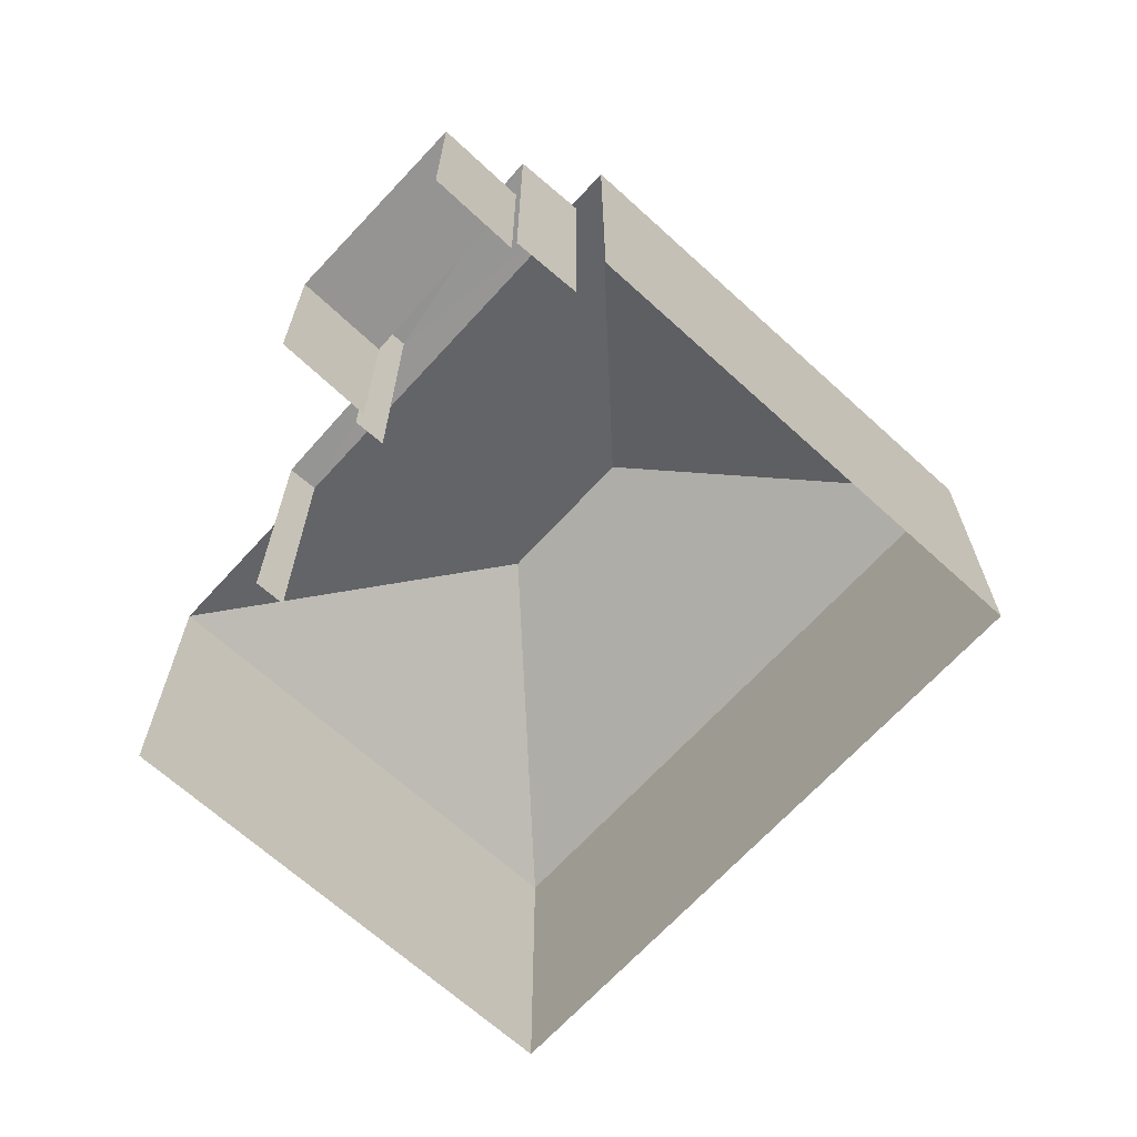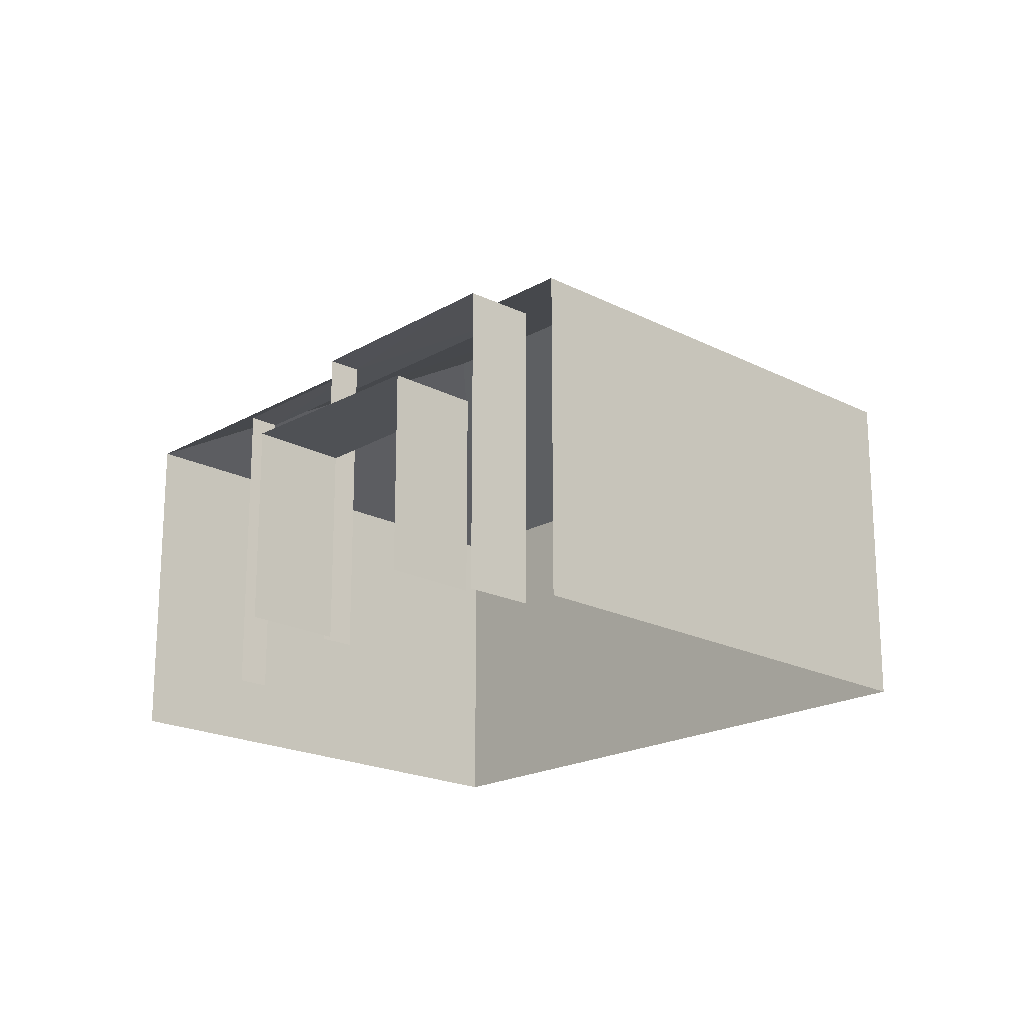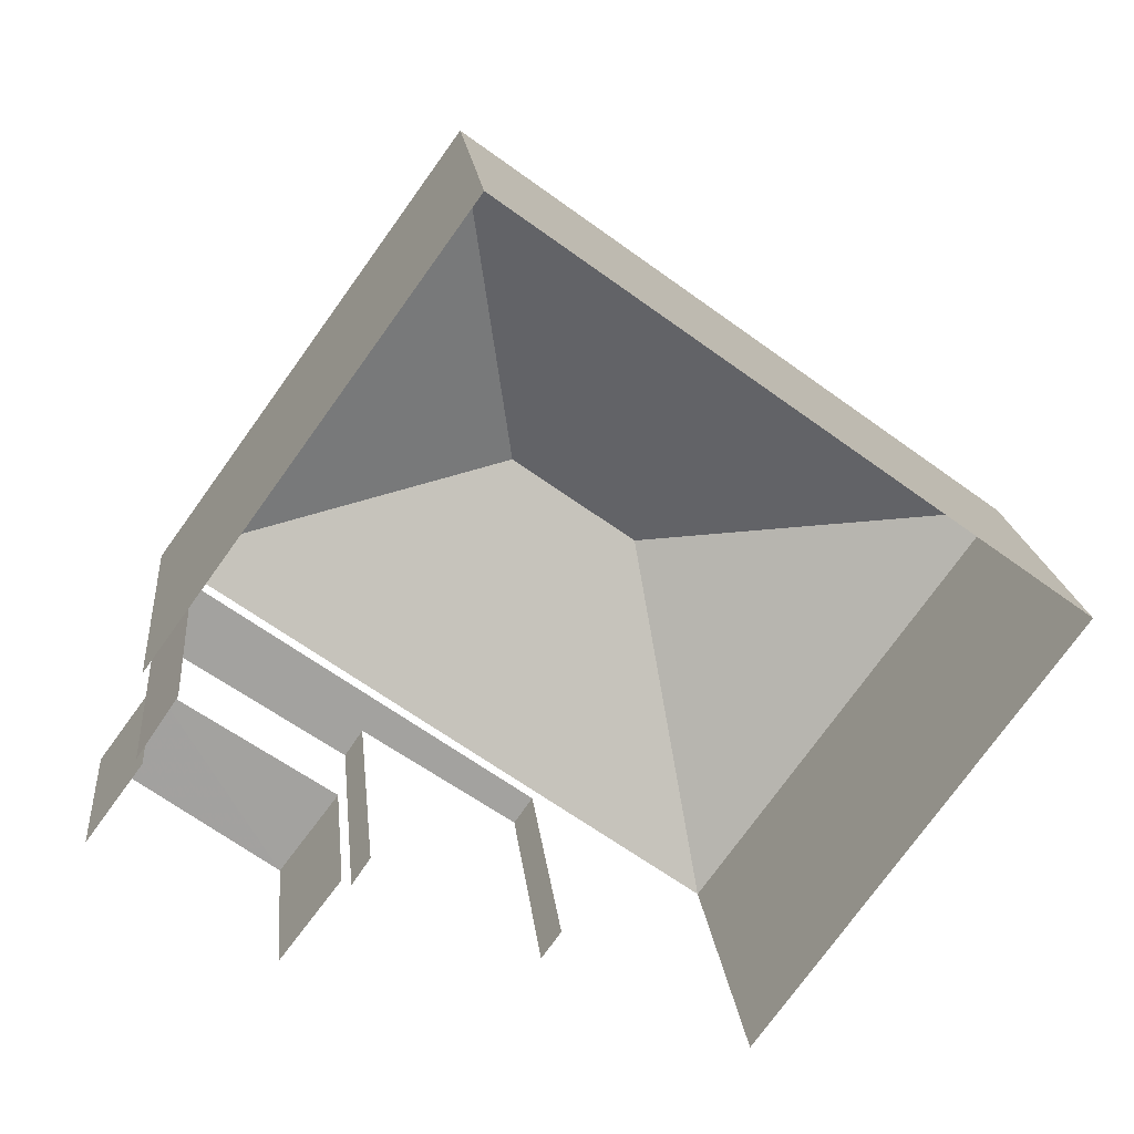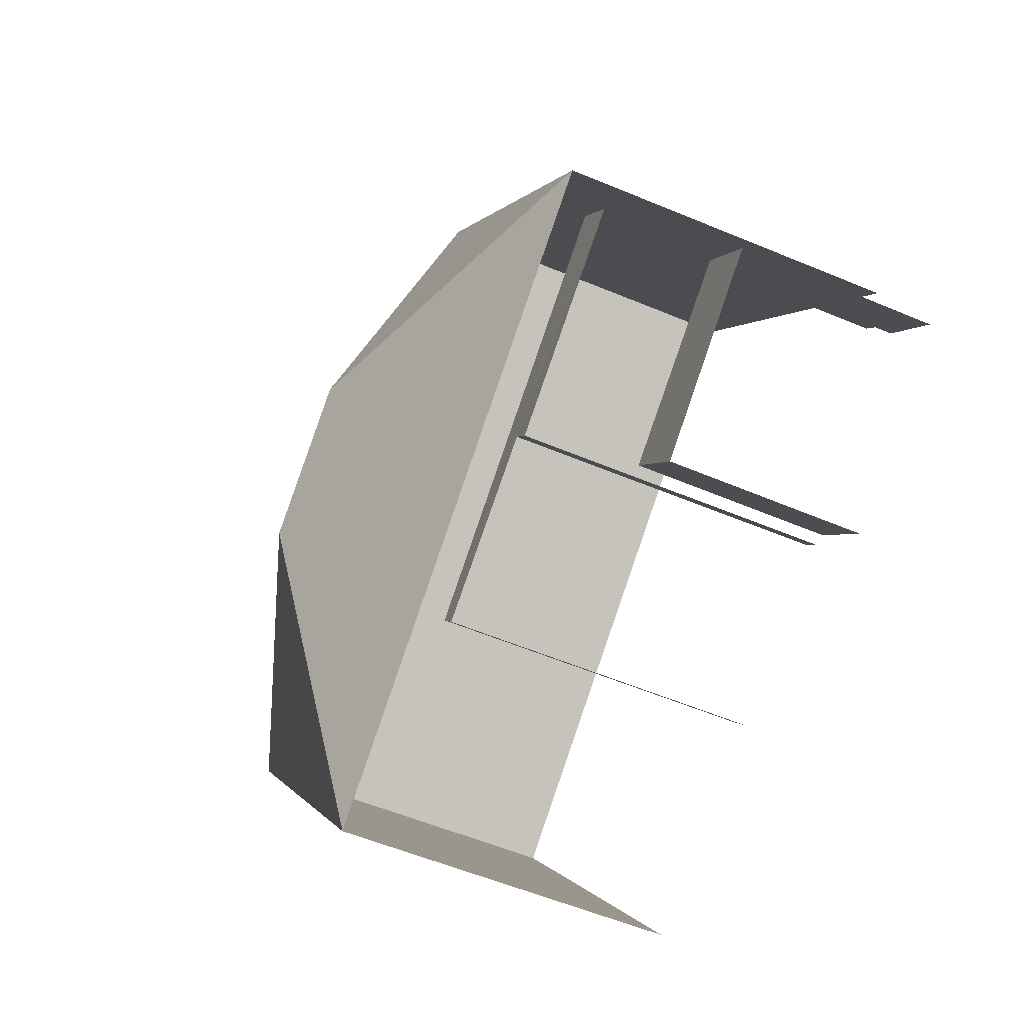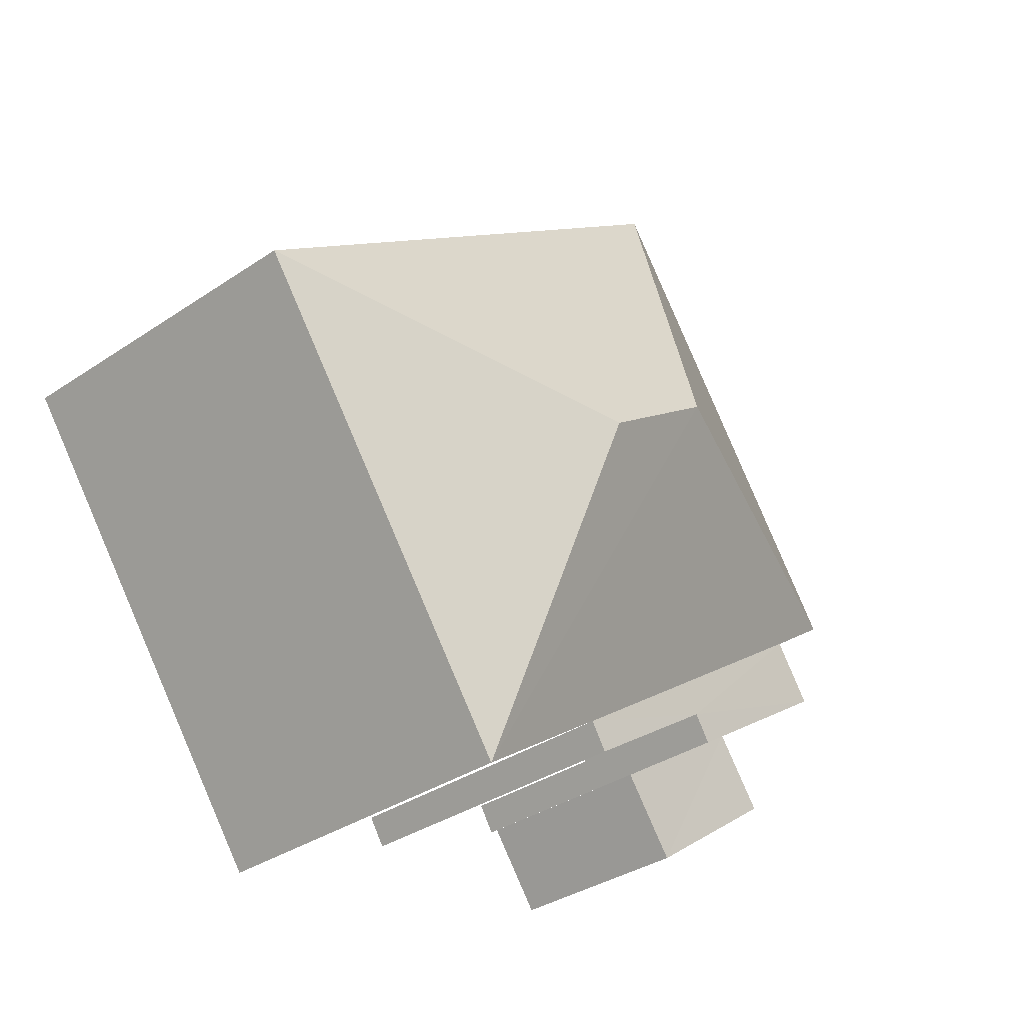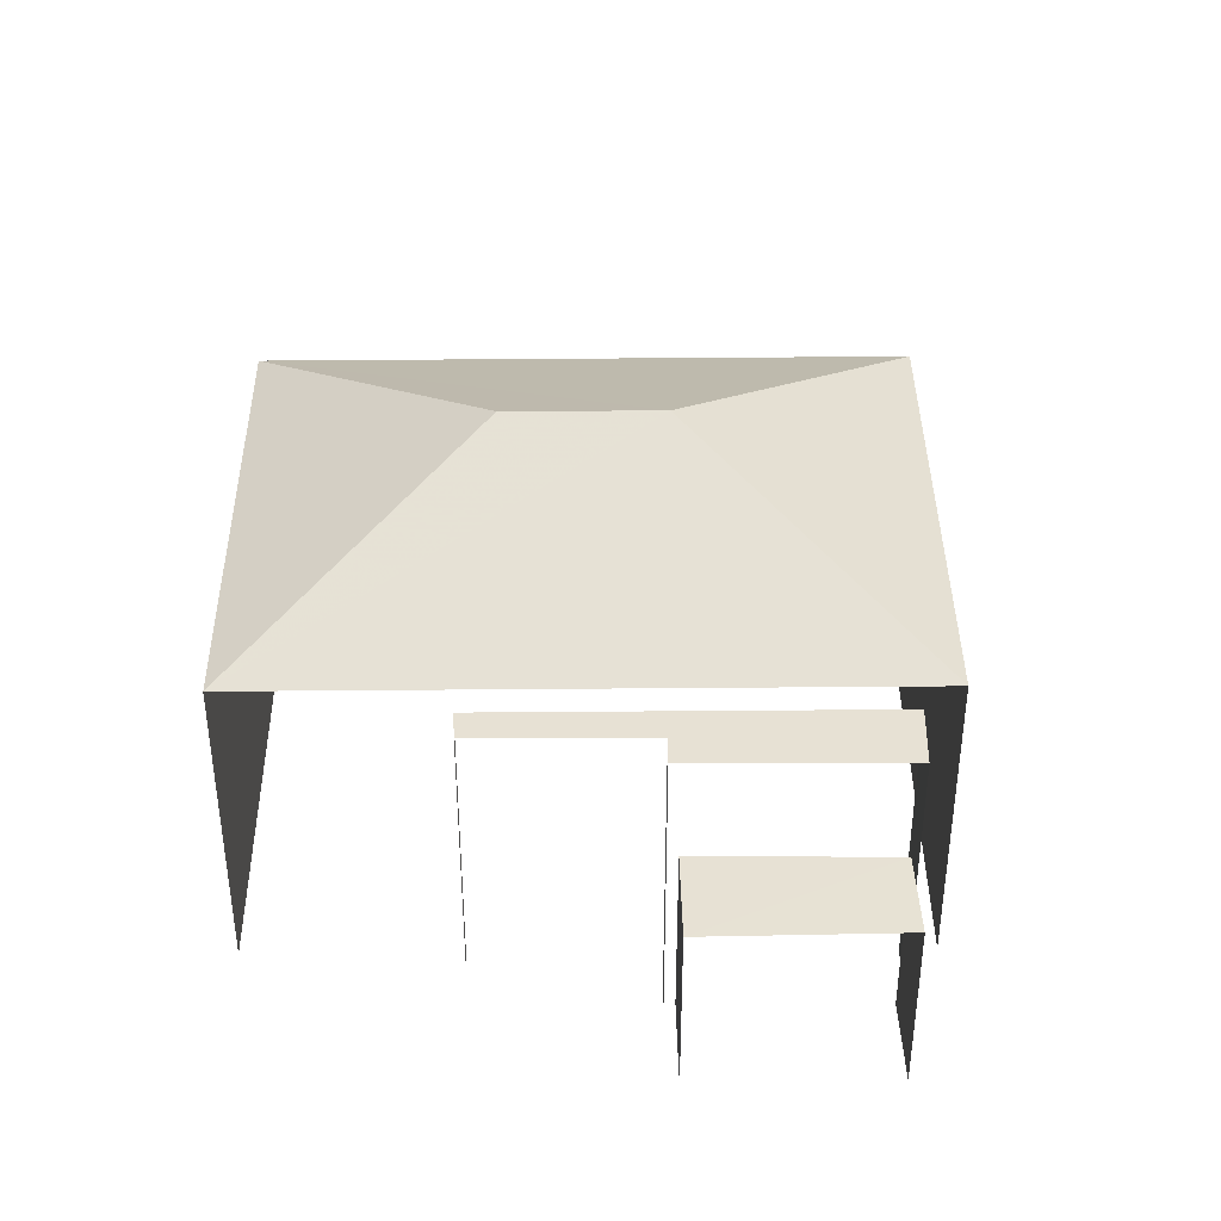
<metadata>
{"format":"obj","ext":"obj","renderer":"f3d","projection":"perspective","resolution":1024,"background":"white","views":[{"elev":-67.2,"azim":83.6,"up":"+Z"},{"elev":-19.8,"azim":82.5,"up":"+Z"},{"elev":18.1,"azim":174.4,"up":"+Y"},{"elev":-56.3,"azim":66.2,"up":"+Y"},{"elev":-34.8,"azim":-48.0,"up":"+Y"},{"elev":39.7,"azim":35.3,"up":"+Z"}]}
</metadata>
<code>
v -2.254e+05 -1.283e+05 12.21
v -2.254e+05 -1.283e+05 12.21
v -2.254e+05 -1.283e+05 12.21
v -2.254e+05 -1.283e+05 12.21
v -2.254e+05 -1.283e+05 12.21
v -2.254e+05 -1.283e+05 12.21
v -2.254e+05 -1.283e+05 12.21
v -2.254e+05 -1.283e+05 12.21
v -2.254e+05 -1.283e+05 12.21
v -2.254e+05 -1.283e+05 12.21
v -2.254e+05 -1.283e+05 12.21
v -2.254e+05 -1.283e+05 12.21
v -2.254e+05 -1.283e+05 12.21
v -2.254e+05 -1.283e+05 12.21
v -2.254e+05 -1.283e+05 17.62
v -2.254e+05 -1.283e+05 17.62
v -2.254e+05 -1.283e+05 19.49
v -2.254e+05 -1.283e+05 19.49
v -2.254e+05 -1.283e+05 17.19
v -2.254e+05 -1.283e+05 17.19
v -2.254e+05 -1.283e+05 17.19
v -2.254e+05 -1.283e+05 17.19
v -2.254e+05 -1.283e+05 17.19
v -2.254e+05 -1.283e+05 17.19
v -2.254e+05 -1.283e+05 17.62
v -2.254e+05 -1.283e+05 17.62
v -2.254e+05 -1.283e+05 15.36
v -2.254e+05 -1.283e+05 15.36
v -2.254e+05 -1.283e+05 15.36
v -2.254e+05 -1.283e+05 15.36
f 1 2 3
f 4 5 6
f 5 7 3
f 6 8 9
f 10 9 8
f 11 12 8
f 13 14 11
f 2 13 3
f 11 6 5
f 3 13 5
f 11 8 6
f 13 11 5
f 5 4 22
f 4 16 22
f 8 23 10
f 23 16 15
f 22 16 23
f 10 23 15
f 29 2 1
f 29 28 2
f 30 14 13
f 14 30 19
f 3 7 27
f 20 19 30
f 7 20 27
f 20 30 27
f 24 12 11
f 21 24 11
f 15 16 17
f 18 15 17
f 19 20 21
f 20 22 21
f 21 23 24
f 21 22 23
f 17 16 25
f 18 26 15
f 17 26 18
f 17 25 26
f 27 28 29
f 27 30 28
f 25 4 6
f 25 16 4
f 26 9 10
f 15 26 10
f 13 2 28
f 30 13 28
f 19 11 14
f 19 21 11
f 27 29 1
f 3 27 1
f 26 6 9
f 26 25 6
f 23 12 24
f 23 8 12
f 5 20 7
f 5 22 20

</code>
